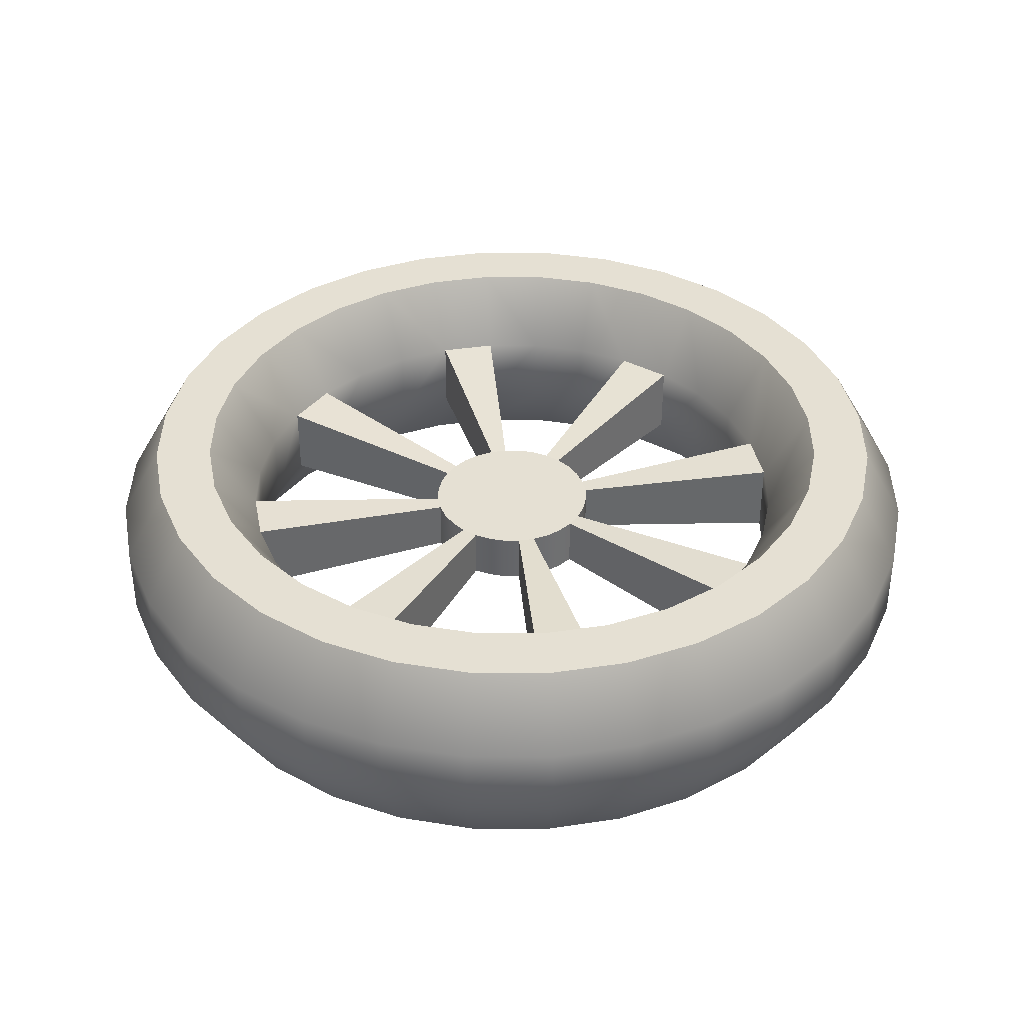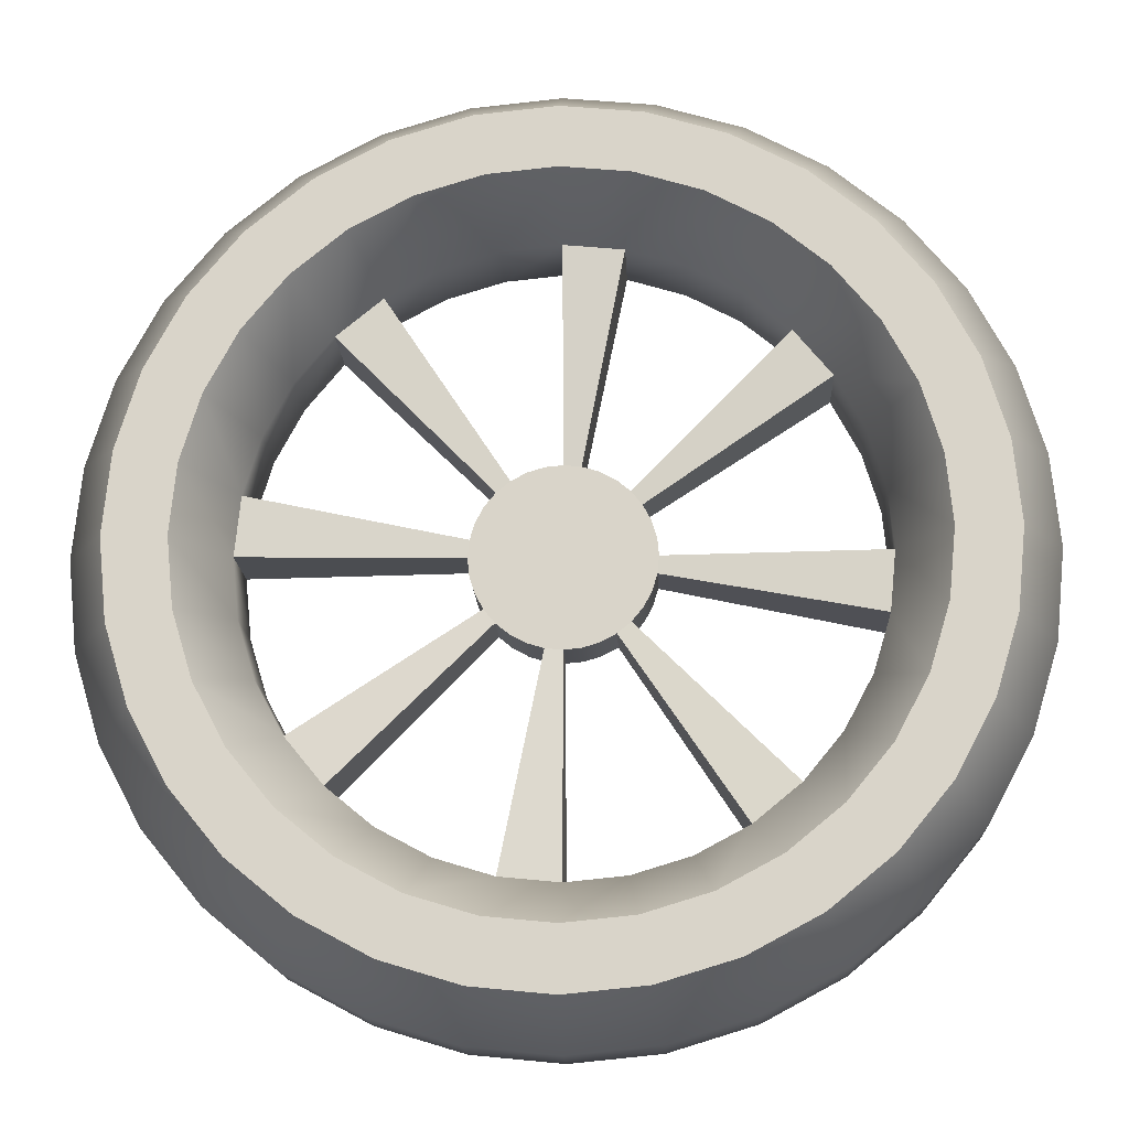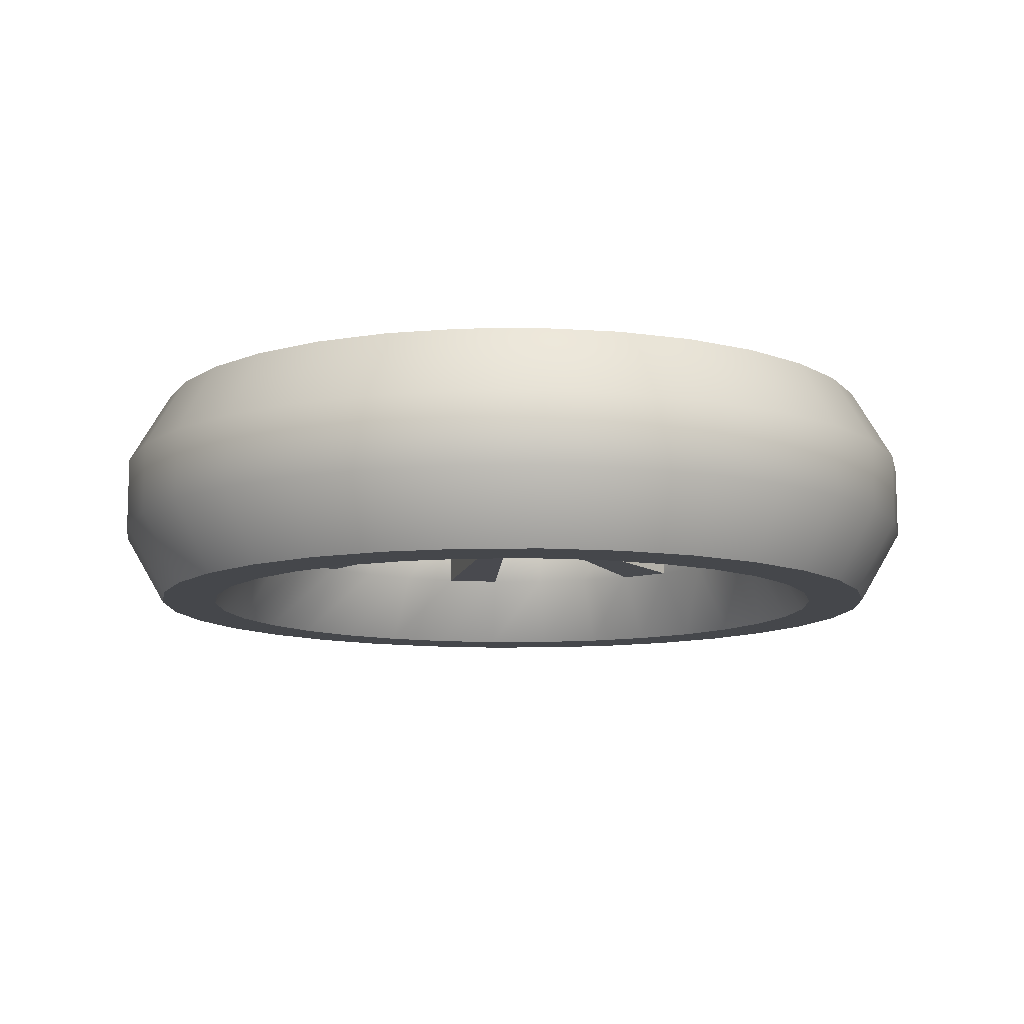
<metadata>
{"format":"obj","ext":"obj","renderer":"f3d","projection":"perspective","resolution":1024,"background":"white","views":[{"elev":38.1,"azim":-50.3,"up":"+Z"},{"elev":-15.8,"azim":-177.4,"up":"+Y"},{"elev":-10.6,"azim":130.8,"up":"+Z"}]}
</metadata>
<code>
v  9.038 -0 2.5
v  8.864 -1.763 2.5
v  9.808 -1.951 0.8333
v  10 -0 0.8333
v  8.35 -3.459 2.5
v  9.239 -3.827 0.8333
v  7.515 -5.021 2.5
v  8.315 -5.556 0.8333
v  6.391 -6.391 2.5
v  7.071 -7.071 0.8333
v  5.021 -7.515 2.5
v  5.556 -8.315 0.8333
v  3.459 -8.35 2.5
v  3.827 -9.239 0.8333
v  1.763 -8.864 2.5
v  1.951 -9.808 0.8333
v  0 -9.038 2.5
v  0 -10 0.8333
v  -1.763 -8.864 2.5
v  -1.951 -9.808 0.8333
v  -3.459 -8.35 2.5
v  -3.827 -9.239 0.8333
v  -5.021 -7.515 2.5
v  -5.556 -8.315 0.8333
v  -6.391 -6.391 2.5
v  -7.071 -7.071 0.8333
v  -7.515 -5.021 2.5
v  -8.315 -5.556 0.8333
v  -8.35 -3.459 2.5
v  -9.239 -3.827 0.8333
v  -8.864 -1.763 2.5
v  -9.808 -1.951 0.8333
v  -9.038 0 2.5
v  -10 0 0.8333
v  -8.864 1.763 2.5
v  -9.808 1.951 0.8333
v  -8.35 3.459 2.5
v  -9.239 3.827 0.8333
v  -7.515 5.021 2.5
v  -8.315 5.556 0.8333
v  -6.391 6.391 2.5
v  -7.071 7.071 0.8333
v  -5.021 7.515 2.5
v  -5.556 8.315 0.8333
v  -3.459 8.35 2.5
v  -3.827 9.239 0.8333
v  -1.763 8.864 2.5
v  -1.951 9.808 0.8333
v  0 9.038 2.5
v  0 10 0.8333
v  1.763 8.864 2.5
v  1.951 9.808 0.8333
v  3.459 8.35 2.5
v  3.827 9.239 0.8333
v  5.021 7.515 2.5
v  5.556 8.315 0.8333
v  6.391 6.391 2.5
v  7.071 7.071 0.8333
v  7.515 5.021 2.5
v  8.315 5.556 0.8333
v  8.35 3.459 2.5
v  9.239 3.827 0.8333
v  8.864 1.763 2.5
v  9.808 1.951 0.8333
v  9.808 -1.951 -0.8333
v  10 -0 -0.8333
v  9.239 -3.827 -0.8333
v  8.315 -5.556 -0.8333
v  7.071 -7.071 -0.8333
v  5.556 -8.315 -0.8333
v  3.827 -9.239 -0.8333
v  1.951 -9.808 -0.8333
v  0 -10 -0.8333
v  -1.951 -9.808 -0.8333
v  -3.827 -9.239 -0.8333
v  -5.556 -8.315 -0.8333
v  -7.071 -7.071 -0.8333
v  -8.315 -5.556 -0.8333
v  -9.239 -3.827 -0.8333
v  -9.808 -1.951 -0.8333
v  -10 0 -0.8333
v  -9.808 1.951 -0.8333
v  -9.239 3.827 -0.8333
v  -8.315 5.556 -0.8333
v  -7.071 7.071 -0.8333
v  -5.556 8.315 -0.8333
v  -3.827 9.239 -0.8333
v  -1.951 9.808 -0.8333
v  0 10 -0.8333
v  1.951 9.808 -0.8333
v  3.827 9.239 -0.8333
v  5.556 8.315 -0.8333
v  7.071 7.071 -0.8333
v  8.315 5.556 -0.8333
v  9.239 3.827 -0.8333
v  9.808 1.951 -0.8333
v  8.864 -1.763 -2.5
v  9.038 -0 -2.5
v  8.35 -3.459 -2.5
v  7.515 -5.021 -2.5
v  6.391 -6.391 -2.5
v  5.021 -7.515 -2.5
v  3.459 -8.35 -2.5
v  1.763 -8.864 -2.5
v  0 -9.038 -2.5
v  -1.763 -8.864 -2.5
v  -3.459 -8.35 -2.5
v  -5.021 -7.515 -2.5
v  -6.391 -6.391 -2.5
v  -7.515 -5.021 -2.5
v  -8.35 -3.459 -2.5
v  -8.864 -1.763 -2.5
v  -9.038 0 -2.5
v  -8.864 1.763 -2.5
v  -8.35 3.459 -2.5
v  -7.515 5.021 -2.5
v  -6.391 6.391 -2.5
v  -5.021 7.515 -2.5
v  -3.459 8.35 -2.5
v  -1.763 8.864 -2.5
v  0 9.038 -2.5
v  1.763 8.864 -2.5
v  3.459 8.35 -2.5
v  5.021 7.515 -2.5
v  6.391 6.391 -2.5
v  7.515 5.021 -2.5
v  8.35 3.459 -2.5
v  8.864 1.763 -2.5
v  7.699 0 2.5
v  7.551 -1.502 2.5
v  7.113 -2.946 2.5
v  6.401 -4.277 2.5
v  5.444 -5.444 2.5
v  4.277 -6.401 2.5
v  2.946 -7.113 2.5
v  1.502 -7.551 2.5
v  0 -7.699 2.5
v  -1.502 -7.551 2.5
v  -2.946 -7.113 2.5
v  -4.277 -6.401 2.5
v  -5.444 -5.444 2.5
v  -6.401 -4.277 2.5
v  -7.113 -2.946 2.5
v  -7.551 -1.502 2.5
v  -7.699 0 2.5
v  -7.551 1.502 2.5
v  -7.113 2.946 2.5
v  -6.401 4.277 2.5
v  -5.444 5.444 2.5
v  -4.277 6.401 2.5
v  -2.946 7.113 2.5
v  -1.502 7.551 2.5
v  0 7.699 2.5
v  1.502 7.551 2.5
v  2.946 7.113 2.5
v  4.277 6.401 2.5
v  5.444 5.444 2.5
v  6.401 4.277 2.5
v  7.113 2.946 2.5
v  7.551 1.502 2.5
v  1.903 -0.3784 0.5864
v  1.94 0 0.5864
v  0 0 0.5864
v  1.792 -0.7423 0.5864
v  1.613 -1.078 0.5864
v  1.372 -1.372 0.5864
v  1.078 -1.613 0.5864
v  0.7423 -1.792 0.5864
v  0.3784 -1.903 0.5864
v  0 -1.94 0.5864
v  -0.3784 -1.903 0.5864
v  -0.7423 -1.792 0.5864
v  -1.078 -1.613 0.5864
v  -1.372 -1.372 0.5864
v  -1.613 -1.078 0.5864
v  -1.792 -0.7423 0.5864
v  -1.903 -0.3784 0.5864
v  -1.94 0 0.5864
v  -1.903 0.3784 0.5864
v  -1.792 0.7423 0.5864
v  -1.613 1.078 0.5864
v  -1.372 1.372 0.5864
v  -1.078 1.613 0.5864
v  -0.7423 1.792 0.5864
v  -0.3784 1.903 0.5864
v  0 1.94 0.5864
v  0.3784 1.903 0.5864
v  0.7423 1.792 0.5864
v  1.078 1.613 0.5864
v  1.372 1.372 0.5864
v  1.613 1.078 0.5864
v  1.792 0.7423 0.5864
v  1.903 0.3784 0.5864
v  7.551 -1.502 -2.5
v  7.699 -0 -2.5
v  7.113 -2.946 -2.5
v  6.401 -4.277 -2.5
v  5.444 -5.444 -2.5
v  4.277 -6.401 -2.5
v  2.946 -7.113 -2.5
v  1.502 -7.551 -2.5
v  0 -7.699 -2.5
v  -1.502 -7.551 -2.5
v  -2.946 -7.113 -2.5
v  -4.277 -6.401 -2.5
v  -5.444 -5.444 -2.5
v  -6.401 -4.277 -2.5
v  -7.113 -2.946 -2.5
v  -7.551 -1.502 -2.5
v  -7.699 0 -2.5
v  -7.551 1.502 -2.5
v  -7.113 2.946 -2.5
v  -6.401 4.277 -2.5
v  -5.444 5.444 -2.5
v  -4.277 6.401 -2.5
v  -2.946 7.113 -2.5
v  -1.502 7.551 -2.5
v  0 7.699 -2.5
v  1.502 7.551 -2.5
v  2.946 7.113 -2.5
v  4.277 6.401 -2.5
v  5.444 5.444 -2.5
v  6.401 4.277 -2.5
v  7.113 2.946 -2.5
v  7.551 1.502 -2.5
v  1.94 -0 -0.5864
v  1.903 -0.3784 -0.5864
v  0 -0 -0.5864
v  1.792 -0.7423 -0.5864
v  1.613 -1.078 -0.5864
v  1.372 -1.372 -0.5864
v  1.078 -1.613 -0.5864
v  0.7423 -1.792 -0.5864
v  0.3784 -1.903 -0.5864
v  0 -1.94 -0.5864
v  -0.3784 -1.903 -0.5864
v  -0.7423 -1.792 -0.5864
v  -1.078 -1.613 -0.5864
v  -1.372 -1.372 -0.5864
v  -1.613 -1.078 -0.5864
v  -1.792 -0.7423 -0.5864
v  -1.903 -0.3784 -0.5864
v  -1.94 0 -0.5864
v  -1.903 0.3784 -0.5864
v  -1.792 0.7423 -0.5864
v  -1.613 1.078 -0.5864
v  -1.372 1.372 -0.5864
v  -1.078 1.613 -0.5864
v  -0.7423 1.792 -0.5864
v  -0.3784 1.903 -0.5864
v  0 1.94 -0.5864
v  0.3784 1.903 -0.5864
v  0.7423 1.792 -0.5864
v  1.078 1.613 -0.5864
v  1.372 1.372 -0.5864
v  1.613 1.078 -0.5864
v  1.792 0.7423 -0.5864
v  1.903 0.3784 -0.5864
v  -4.714 4.714 0.8458
v  -3.704 5.543 0.8458
v  -5.543 3.704 0.8458
v  -6.159 2.551 0.8458
v  -6.539 1.301 0.8458
v  -6.667 0 0.8458
v  -6.539 -1.301 0.8458
v  -6.159 -2.551 0.8458
v  -5.543 -3.704 0.8458
v  -4.714 -4.714 0.8458
v  -3.704 -5.543 0.8458
v  -2.551 -6.159 0.8458
v  -1.301 -6.539 0.8458
v  0 -6.667 0.8458
v  1.301 -6.539 0.8458
v  2.551 -6.159 0.8458
v  3.704 -5.543 0.8458
v  4.714 -4.714 0.8458
v  5.543 -3.704 0.8458
v  6.159 -2.551 0.8458
v  6.539 -1.301 0.8458
v  6.667 -0 0.8458
v  6.539 1.301 0.8458
v  6.159 2.551 0.8458
v  5.543 3.704 0.8458
v  4.714 4.714 0.8458
v  3.704 5.543 0.8458
v  2.551 6.159 0.8458
v  1.301 6.539 0.8458
v  0 6.667 0.8458
v  -1.301 6.539 0.8458
v  -2.551 6.159 0.8458
v  -3.704 5.543 -0.8413
v  -4.714 4.714 -0.8413
v  -5.543 3.704 -0.8413
v  -6.159 2.551 -0.8413
v  -6.539 1.301 -0.8413
v  -6.667 0 -0.8413
v  -6.539 -1.301 -0.8413
v  -6.159 -2.551 -0.8413
v  -5.543 -3.704 -0.8413
v  -4.714 -4.714 -0.8413
v  -3.704 -5.543 -0.8413
v  -2.551 -6.159 -0.8413
v  -1.301 -6.539 -0.8413
v  0 -6.667 -0.8413
v  1.301 -6.539 -0.8413
v  2.551 -6.159 -0.8413
v  3.704 -5.543 -0.8413
v  4.714 -4.714 -0.8413
v  5.543 -3.704 -0.8413
v  6.159 -2.551 -0.8413
v  6.539 -1.301 -0.8413
v  6.667 -0 -0.8413
v  6.539 1.301 -0.8413
v  6.159 2.551 -0.8413
v  5.543 3.704 -0.8413
v  4.714 4.714 -0.8413
v  3.704 5.543 -0.8413
v  2.551 6.159 -0.8413
v  1.301 6.539 -0.8413
v  0 6.667 -0.8413
v  -1.301 6.539 -0.8413
v  -2.551 6.159 -0.8413
g Cylinder001
f 1 2 3
f 3 4 1
f 2 5 6
f 6 3 2
f 5 7 8
f 8 6 5
f 7 9 10
f 10 8 7
f 9 11 12
f 12 10 9
f 11 13 14
f 14 12 11
f 13 15 16
f 16 14 13
f 15 17 18
f 18 16 15
f 17 19 20
f 20 18 17
f 19 21 22
f 22 20 19
f 21 23 24
f 24 22 21
f 23 25 26
f 26 24 23
f 25 27 28
f 28 26 25
f 27 29 30
f 30 28 27
f 29 31 32
f 32 30 29
f 31 33 34
f 34 32 31
f 33 35 36
f 36 34 33
f 35 37 38
f 38 36 35
f 37 39 40
f 40 38 37
f 39 41 42
f 42 40 39
f 41 43 44
f 44 42 41
f 43 45 46
f 46 44 43
f 45 47 48
f 48 46 45
f 47 49 50
f 50 48 47
f 49 51 52
f 52 50 49
f 51 53 54
f 54 52 51
f 53 55 56
f 56 54 53
f 55 57 58
f 58 56 55
f 57 59 60
f 60 58 57
f 59 61 62
f 62 60 59
f 61 63 64
f 64 62 61
f 63 1 4
f 4 64 63
f 4 3 65
f 65 66 4
f 3 6 67
f 67 65 3
f 6 8 68
f 68 67 6
f 8 10 69
f 69 68 8
f 10 12 70
f 70 69 10
f 12 14 71
f 71 70 12
f 14 16 72
f 72 71 14
f 16 18 73
f 73 72 16
f 18 20 74
f 74 73 18
f 20 22 75
f 75 74 20
f 22 24 76
f 76 75 22
f 24 26 77
f 77 76 24
f 26 28 78
f 78 77 26
f 28 30 79
f 79 78 28
f 30 32 80
f 80 79 30
f 32 34 81
f 81 80 32
f 34 36 82
f 82 81 34
f 36 38 83
f 83 82 36
f 38 40 84
f 84 83 38
f 40 42 85
f 85 84 40
f 42 44 86
f 86 85 42
f 44 46 87
f 87 86 44
f 46 48 88
f 88 87 46
f 48 50 89
f 89 88 48
f 50 52 90
f 90 89 50
f 52 54 91
f 91 90 52
f 54 56 92
f 92 91 54
f 56 58 93
f 93 92 56
f 58 60 94
f 94 93 58
f 60 62 95
f 95 94 60
f 62 64 96
f 96 95 62
f 64 4 66
f 66 96 64
f 66 65 97
f 97 98 66
f 65 67 99
f 99 97 65
f 67 68 100
f 100 99 67
f 68 69 101
f 101 100 68
f 69 70 102
f 102 101 69
f 70 71 103
f 103 102 70
f 71 72 104
f 104 103 71
f 72 73 105
f 105 104 72
f 73 74 106
f 106 105 73
f 74 75 107
f 107 106 74
f 75 76 108
f 108 107 75
f 76 77 109
f 109 108 76
f 77 78 110
f 110 109 77
f 78 79 111
f 111 110 78
f 79 80 112
f 112 111 79
f 80 81 113
f 113 112 80
f 81 82 114
f 114 113 81
f 82 83 115
f 115 114 82
f 83 84 116
f 116 115 83
f 84 85 117
f 117 116 84
f 85 86 118
f 118 117 85
f 86 87 119
f 119 118 86
f 87 88 120
f 120 119 87
f 88 89 121
f 121 120 88
f 89 90 122
f 122 121 89
f 90 91 123
f 123 122 90
f 91 92 124
f 124 123 91
f 92 93 125
f 125 124 92
f 93 94 126
f 126 125 93
f 94 95 127
f 127 126 94
f 95 96 128
f 128 127 95
f 96 66 98
f 98 128 96
f 2 1 129
f 129 130 2
f 5 2 130
f 130 131 5
f 7 5 131
f 131 132 7
f 9 7 132
f 132 133 9
f 11 9 133
f 133 134 11
f 13 11 134
f 134 135 13
f 15 13 135
f 135 136 15
f 17 15 136
f 136 137 17
f 19 17 137
f 137 138 19
f 21 19 138
f 138 139 21
f 23 21 139
f 139 140 23
f 25 23 140
f 140 141 25
f 27 25 141
f 141 142 27
f 29 27 142
f 142 143 29
f 31 29 143
f 143 144 31
f 33 31 144
f 144 145 33
f 35 33 145
f 145 146 35
f 37 35 146
f 146 147 37
f 39 37 147
f 147 148 39
f 41 39 148
f 148 149 41
f 43 41 149
f 149 150 43
f 45 43 150
f 150 151 45
f 47 45 151
f 151 152 47
f 49 47 152
f 152 153 49
f 51 49 153
f 153 154 51
f 53 51 154
f 154 155 53
f 55 53 155
f 155 156 55
f 57 55 156
f 156 157 57
f 59 57 157
f 157 158 59
f 61 59 158
f 158 159 61
f 63 61 159
f 159 160 63
f 1 63 160
f 160 129 1
f 161 162 163
f 164 161 163
f 165 164 163
f 166 165 163
f 167 166 163
f 168 167 163
f 169 168 163
f 170 169 163
f 171 170 163
f 172 171 163
f 173 172 163
f 174 173 163
f 175 174 163
f 176 175 163
f 177 176 163
f 178 177 163
f 179 178 163
f 180 179 163
f 181 180 163
f 182 181 163
f 183 182 163
f 184 183 163
f 185 184 163
f 186 185 163
f 187 186 163
f 188 187 163
f 189 188 163
f 190 189 163
f 191 190 163
f 192 191 163
f 193 192 163
f 162 193 163
f 98 97 194
f 194 195 98
f 97 99 196
f 196 194 97
f 99 100 197
f 197 196 99
f 100 101 198
f 198 197 100
f 101 102 199
f 199 198 101
f 102 103 200
f 200 199 102
f 103 104 201
f 201 200 103
f 104 105 202
f 202 201 104
f 105 106 203
f 203 202 105
f 106 107 204
f 204 203 106
f 107 108 205
f 205 204 107
f 108 109 206
f 206 205 108
f 109 110 207
f 207 206 109
f 110 111 208
f 208 207 110
f 111 112 209
f 209 208 111
f 112 113 210
f 210 209 112
f 113 114 211
f 211 210 113
f 114 115 212
f 212 211 114
f 115 116 213
f 213 212 115
f 116 117 214
f 214 213 116
f 117 118 215
f 215 214 117
f 118 119 216
f 216 215 118
f 119 120 217
f 217 216 119
f 120 121 218
f 218 217 120
f 121 122 219
f 219 218 121
f 122 123 220
f 220 219 122
f 123 124 221
f 221 220 123
f 124 125 222
f 222 221 124
f 125 126 223
f 223 222 125
f 126 127 224
f 224 223 126
f 127 128 225
f 225 224 127
f 128 98 195
f 195 225 128
f 226 227 228
f 227 229 228
f 229 230 228
f 230 231 228
f 231 232 228
f 232 233 228
f 233 234 228
f 234 235 228
f 235 236 228
f 236 237 228
f 237 238 228
f 238 239 228
f 239 240 228
f 240 241 228
f 241 242 228
f 242 243 228
f 243 244 228
f 244 245 228
f 245 246 228
f 246 247 228
f 247 248 228
f 248 249 228
f 249 250 228
f 250 251 228
f 251 252 228
f 252 253 228
f 253 254 228
f 254 255 228
f 255 256 228
f 256 257 228
f 257 258 228
f 258 226 228
f 149 259 260
f 260 150 149
f 148 261 259
f 259 149 148
f 147 262 261
f 261 148 147
f 146 263 262
f 262 147 146
f 145 264 263
f 263 146 145
f 144 265 264
f 264 145 144
f 143 266 265
f 265 144 143
f 142 267 266
f 266 143 142
f 141 268 267
f 267 142 141
f 140 269 268
f 268 141 140
f 139 270 269
f 269 140 139
f 138 271 270
f 270 139 138
f 137 272 271
f 271 138 137
f 136 273 272
f 272 137 136
f 135 274 273
f 273 136 135
f 134 275 274
f 274 135 134
f 133 276 275
f 275 134 133
f 132 277 276
f 276 133 132
f 131 278 277
f 277 132 131
f 130 279 278
f 278 131 130
f 129 280 279
f 279 130 129
f 160 281 280
f 280 129 160
f 159 282 281
f 281 160 159
f 158 283 282
f 282 159 158
f 157 284 283
f 283 158 157
f 156 285 284
f 284 157 156
f 155 286 285
f 285 156 155
f 154 287 286
f 286 155 154
f 153 288 287
f 287 154 153
f 152 289 288
f 288 153 152
f 151 290 289
f 289 152 151
f 150 260 290
f 290 151 150
f 182 183 248
f 248 247 182
f 183 184 249
f 249 248 183
f 184 185 250
f 250 249 184
f 186 187 252
f 252 251 186
f 187 188 253
f 253 252 187
f 188 189 254
f 254 253 188
f 190 191 256
f 256 255 190
f 191 192 257
f 257 256 191
f 192 193 258
f 258 257 192
f 162 161 227
f 227 226 162
f 161 164 229
f 229 227 161
f 164 165 230
f 230 229 164
f 166 167 232
f 232 231 166
f 167 168 233
f 233 232 167
f 168 169 234
f 234 233 168
f 170 171 236
f 236 235 170
f 171 172 237
f 237 236 171
f 172 173 238
f 238 237 172
f 174 175 240
f 240 239 174
f 175 176 241
f 241 240 175
f 176 177 242
f 242 241 176
f 178 179 244
f 244 243 178
f 179 180 245
f 245 244 179
f 180 181 246
f 246 245 180
f 214 215 291
f 291 292 214
f 213 214 292
f 292 293 213
f 212 213 293
f 293 294 212
f 211 212 294
f 294 295 211
f 210 211 295
f 295 296 210
f 209 210 296
f 296 297 209
f 208 209 297
f 297 298 208
f 207 208 298
f 298 299 207
f 206 207 299
f 299 300 206
f 205 206 300
f 300 301 205
f 204 205 301
f 301 302 204
f 203 204 302
f 302 303 203
f 202 203 303
f 303 304 202
f 201 202 304
f 304 305 201
f 200 201 305
f 305 306 200
f 199 200 306
f 306 307 199
f 198 199 307
f 307 308 198
f 197 198 308
f 308 309 197
f 196 197 309
f 309 310 196
f 194 196 310
f 310 311 194
f 195 194 311
f 311 312 195
f 225 195 312
f 312 313 225
f 224 225 313
f 313 314 224
f 223 224 314
f 314 315 223
f 222 223 315
f 315 316 222
f 221 222 316
f 316 317 221
f 220 221 317
f 317 318 220
f 219 220 318
f 318 319 219
f 218 219 319
f 319 320 218
f 217 218 320
f 320 321 217
f 216 217 321
f 321 322 216
f 215 216 322
f 322 291 215
f 292 291 260
f 260 259 292
f 294 293 261
f 261 262 294
f 295 294 262
f 262 263 295
f 296 295 263
f 263 264 296
f 298 297 265
f 265 266 298
f 299 298 266
f 266 267 299
f 300 299 267
f 267 268 300
f 302 301 269
f 269 270 302
f 303 302 270
f 270 271 303
f 304 303 271
f 271 272 304
f 306 305 273
f 273 274 306
f 307 306 274
f 274 275 307
f 308 307 275
f 275 276 308
f 310 309 277
f 277 278 310
f 311 310 278
f 278 279 311
f 312 311 279
f 279 280 312
f 314 313 281
f 281 282 314
f 315 314 282
f 282 283 315
f 316 315 283
f 283 284 316
f 318 317 285
f 285 286 318
f 319 318 286
f 286 287 319
f 320 319 287
f 287 288 320
f 322 321 289
f 289 290 322
f 291 322 290
f 290 260 291
f 169 170 272
f 272 273 169
f 170 235 304
f 304 272 170
f 235 234 305
f 305 304 235
f 234 169 273
f 273 305 234
f 165 166 276
f 276 277 165
f 166 231 308
f 308 276 166
f 231 230 309
f 309 308 231
f 230 165 277
f 277 309 230
f 193 162 280
f 280 281 193
f 162 226 312
f 312 280 162
f 226 258 313
f 313 312 226
f 258 193 281
f 281 313 258
f 189 190 284
f 284 285 189
f 190 255 316
f 316 284 190
f 255 254 317
f 317 316 255
f 254 189 285
f 285 317 254
f 185 186 288
f 288 289 185
f 186 251 320
f 320 288 186
f 251 250 321
f 321 320 251
f 250 185 289
f 289 321 250
f 181 182 259
f 259 261 181
f 182 247 292
f 292 259 182
f 247 246 293
f 293 292 247
f 246 181 261
f 261 293 246
f 177 178 264
f 264 265 177
f 178 243 296
f 296 264 178
f 243 242 297
f 297 296 243
f 242 177 265
f 265 297 242
f 173 174 268
f 268 269 173
f 174 239 300
f 300 268 174
f 239 238 301
f 301 300 239
f 238 173 269
f 269 301 238

</code>
